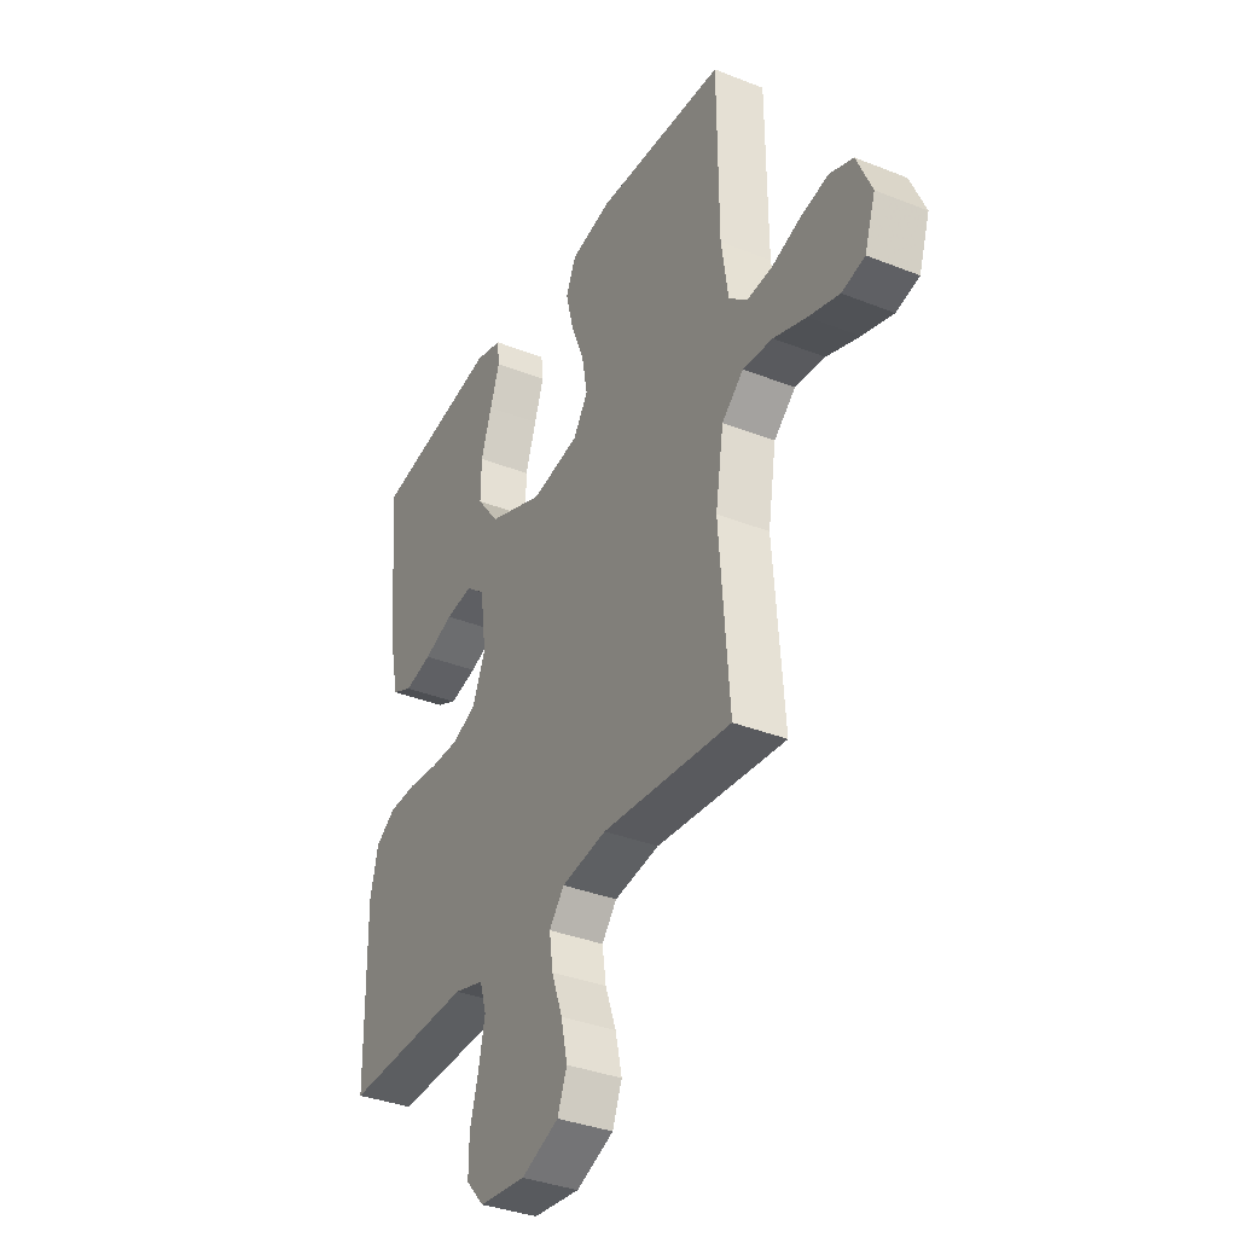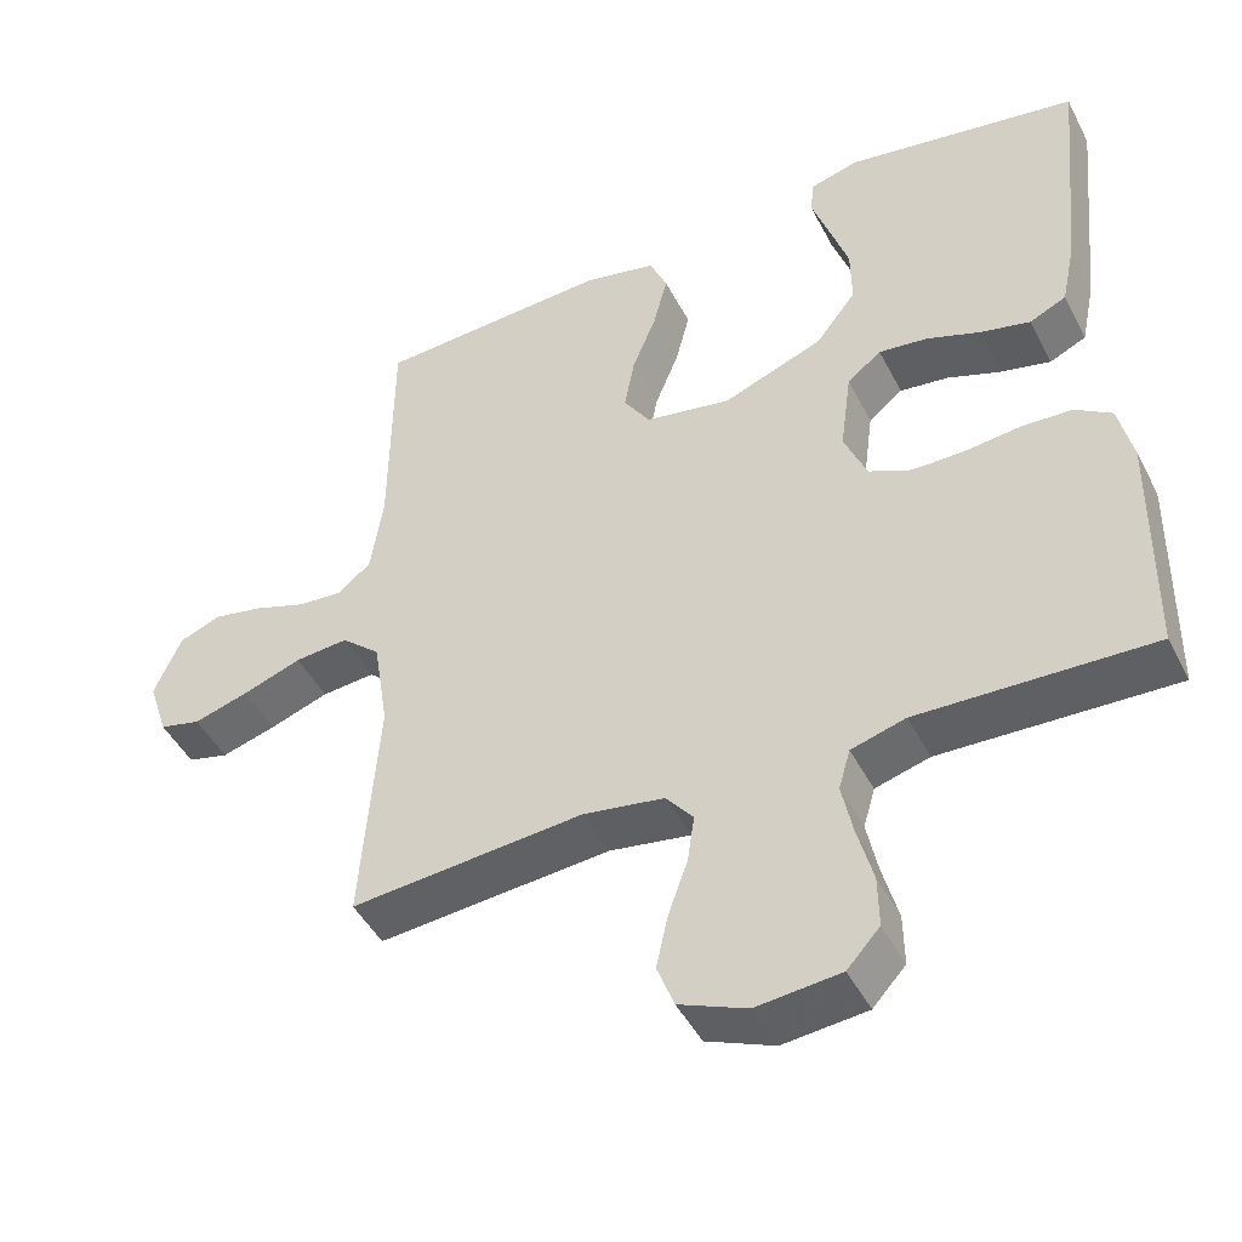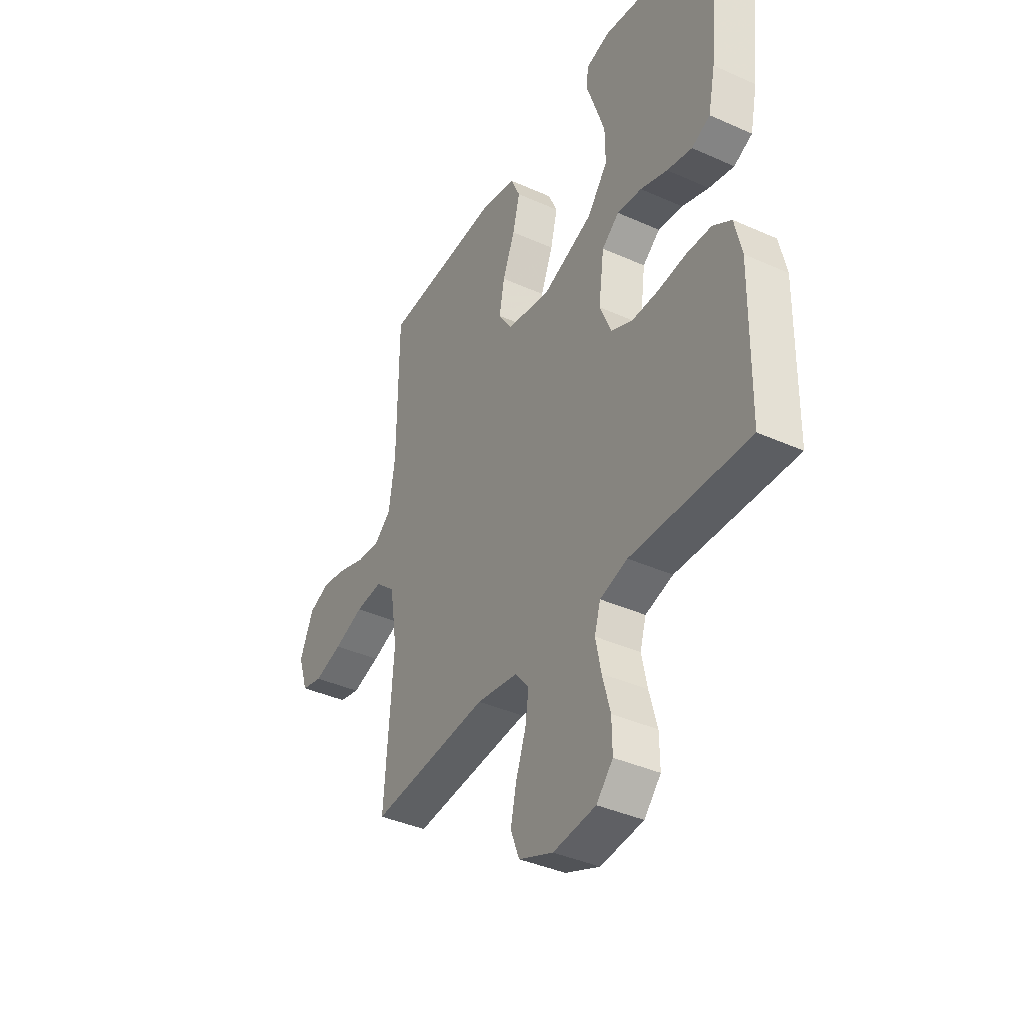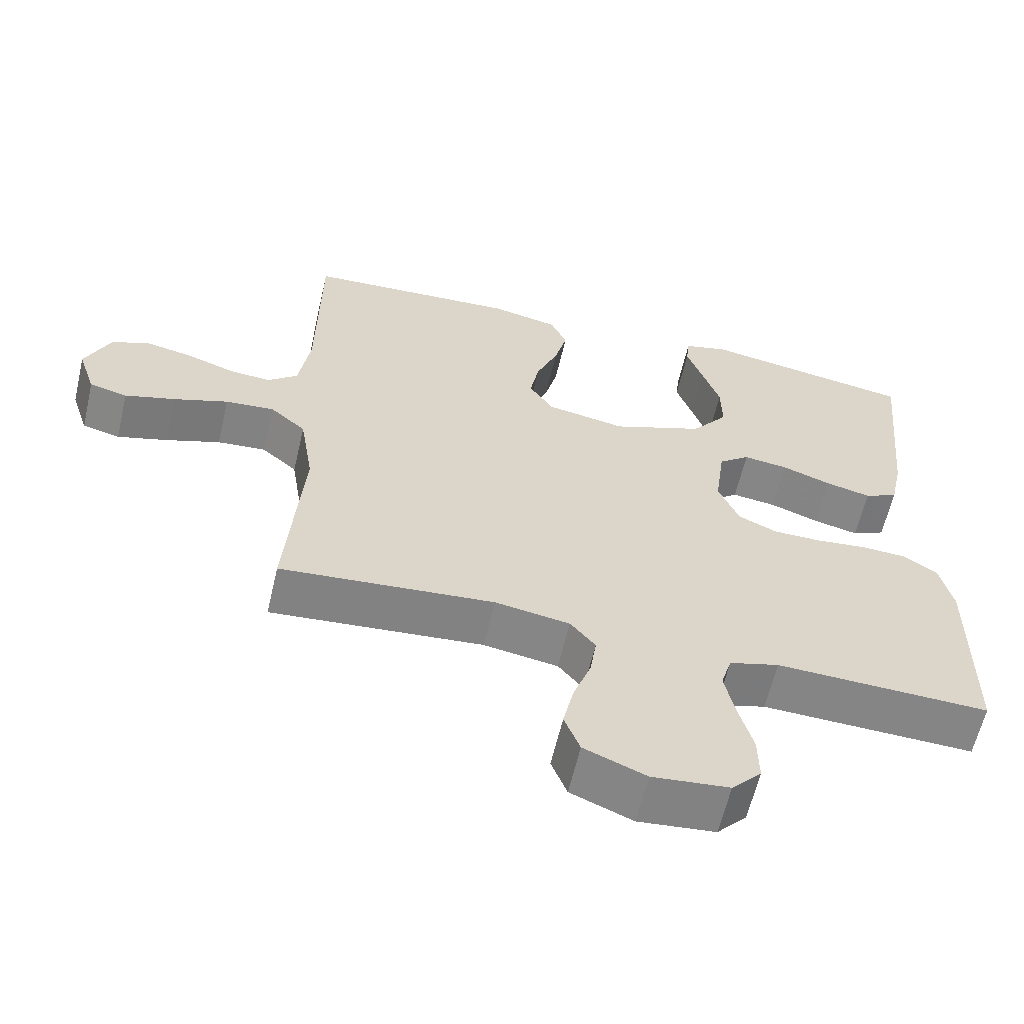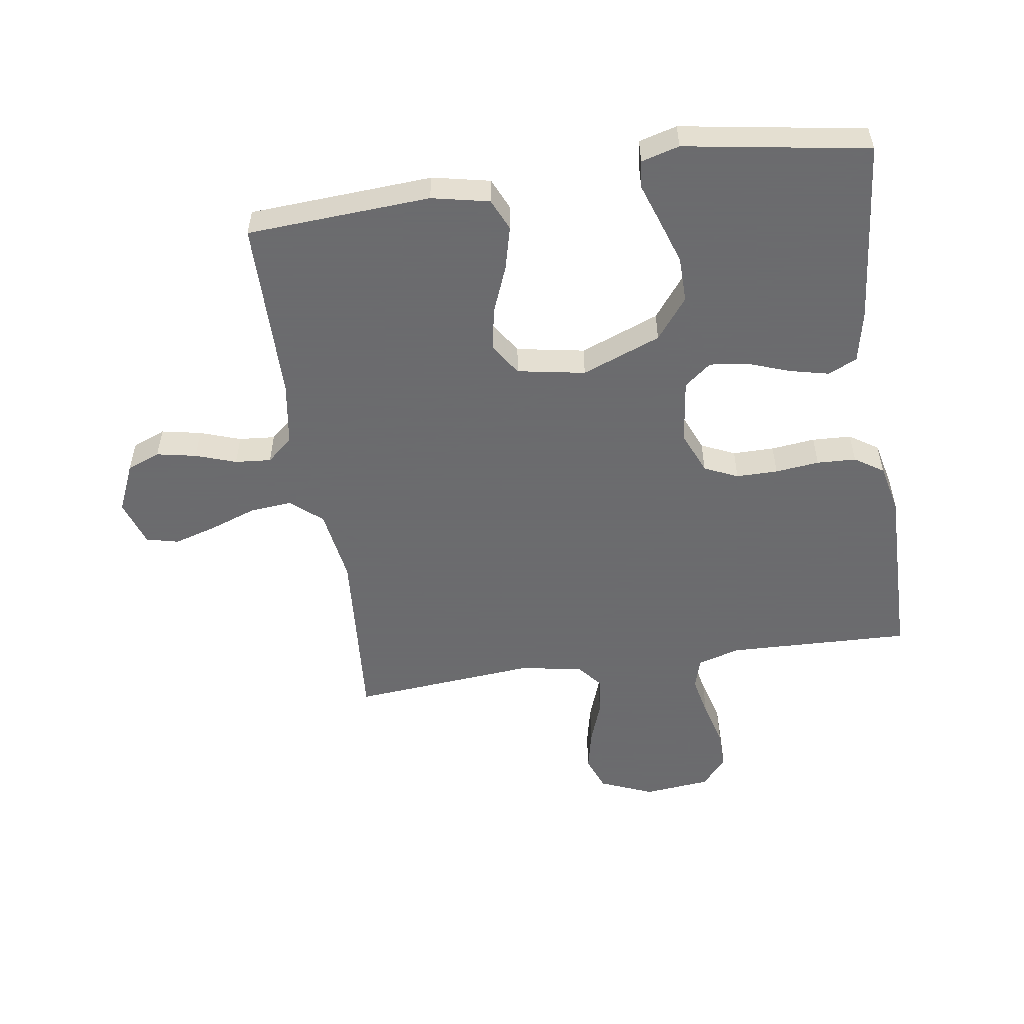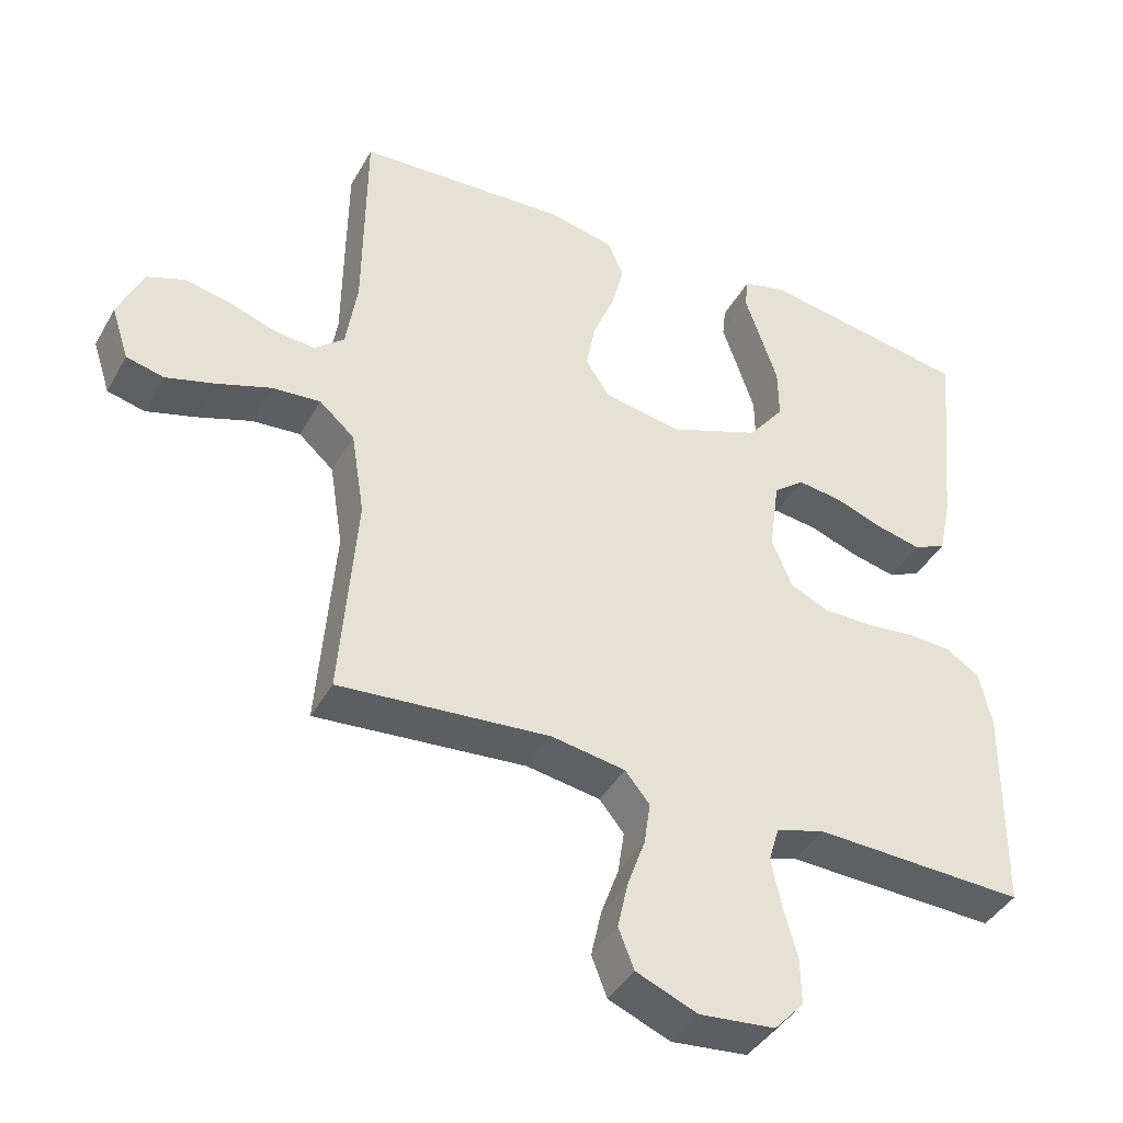
<metadata>
{"format":"obj","ext":"obj","renderer":"f3d","projection":"perspective","resolution":1024,"background":"white","views":[{"elev":-35.7,"azim":-117.6,"up":"+Z"},{"elev":-45.8,"azim":26.1,"up":"+Z"},{"elev":-39.0,"azim":60.7,"up":"+Z"},{"elev":-61.6,"azim":-13.1,"up":"+Z"},{"elev":-53.5,"azim":8.6,"up":"+Y"},{"elev":-41.4,"azim":-27.2,"up":"+Z"}]}
</metadata>
<code>
v -0.5 0.07 -0.5
v -0.477 0.07 -0.2
v -0.496 0.07 -0.079
v -0.546 0.07 -0.035
v -0.615 0.07 -0.041
v -0.691 0.07 -0.068
v -0.762 0.07 -0.089
v -0.815 0.07 -0.076
v -0.84 0.07 0
v -0.805 0.07 0.08
v -0.751 0.07 0.101
v -0.686 0.07 0.088
v -0.62 0.07 0.065
v -0.561 0.07 0.06
v -0.519 0.07 0.096
v -0.503 0.07 0.2
v -0.5 0.07 0.5
v -0.2 0.07 0.518
v -0.106 0.07 0.498
v -0.083 0.07 0.446
v -0.101 0.07 0.375
v -0.132 0.07 0.298
v -0.145 0.07 0.228
v -0.111 0.07 0.176
v 0 0.07 0.156
v 0.129 0.07 0.206
v 0.181 0.07 0.273
v 0.18 0.07 0.348
v 0.155 0.07 0.423
v 0.133 0.07 0.487
v 0.138 0.07 0.532
v 0.2 0.07 0.549
v 0.5 0.07 0.5
v 0.47 0.07 0.2
v 0.452 0.07 0.115
v 0.405 0.07 0.093
v 0.341 0.07 0.108
v 0.272 0.07 0.133
v 0.209 0.07 0.141
v 0.165 0.07 0.106
v 0.151 0.07 0
v 0.18 0.07 -0.07
v 0.235 0.07 -0.095
v 0.303 0.07 -0.095
v 0.375 0.07 -0.087
v 0.439 0.07 -0.09
v 0.486 0.07 -0.121
v 0.504 0.07 -0.2
v 0.5 0.07 -0.5
v 0.2 0.07 -0.49
v 0.13 0.07 -0.51
v 0.115 0.07 -0.561
v 0.129 0.07 -0.629
v 0.149 0.07 -0.703
v 0.15 0.07 -0.769
v 0.108 0.07 -0.815
v 0 0.07 -0.826
v -0.087 0.07 -0.79
v -0.109 0.07 -0.733
v -0.094 0.07 -0.665
v -0.069 0.07 -0.595
v -0.06 0.07 -0.534
v -0.095 0.07 -0.491
v -0.2 0.07 -0.474
v -0.5 0 -0.5
v -0.477 0 -0.2
v -0.496 0 -0.079
v -0.546 0 -0.035
v -0.615 0 -0.041
v -0.691 0 -0.068
v -0.762 0 -0.089
v -0.815 0 -0.076
v -0.84 0 0
v -0.805 0 0.08
v -0.751 0 0.101
v -0.686 0 0.088
v -0.62 0 0.065
v -0.561 0 0.06
v -0.519 0 0.096
v -0.503 0 0.2
v -0.5 0 0.5
v -0.2 0 0.518
v -0.106 0 0.498
v -0.083 0 0.446
v -0.101 0 0.375
v -0.132 0 0.298
v -0.145 0 0.228
v -0.111 0 0.176
v 0 0 0.156
v 0.129 0 0.206
v 0.181 0 0.273
v 0.18 0 0.348
v 0.155 0 0.423
v 0.133 0 0.487
v 0.138 0 0.532
v 0.2 0 0.549
v 0.5 0 0.5
v 0.47 0 0.2
v 0.452 0 0.115
v 0.405 0 0.093
v 0.341 0 0.108
v 0.272 0 0.133
v 0.209 0 0.141
v 0.165 0 0.106
v 0.151 0 0
v 0.18 0 -0.07
v 0.235 0 -0.095
v 0.303 0 -0.095
v 0.375 0 -0.087
v 0.439 0 -0.09
v 0.486 0 -0.121
v 0.504 0 -0.2
v 0.5 0 -0.5
v 0.2 0 -0.49
v 0.13 0 -0.51
v 0.115 0 -0.561
v 0.129 0 -0.629
v 0.149 0 -0.703
v 0.15 0 -0.769
v 0.108 0 -0.815
v 0 0 -0.826
v -0.087 0 -0.79
v -0.109 0 -0.733
v -0.094 0 -0.665
v -0.069 0 -0.595
v -0.06 0 -0.534
v -0.095 0 -0.491
v -0.2 0 -0.474
f 58 59 60 61
f 58 61 62
f 57 58 62
f 56 57 62
f 53 54 55 56
f 52 53 56 62
f 51 52 62 63
f 47 48 49 50
f 44 45 46 47
f 43 44 47 50
f 42 43 50 51
f 35 36 37 38
f 35 38 39
f 34 35 39
f 33 34 39
f 29 30 31 32
f 28 29 32 33
f 27 28 33 39
f 19 20 21 22
f 19 22 23
f 16 17 18 19
f 15 16 19 23
f 14 15 23 24
f 10 11 12 13
f 10 13 14
f 9 10 14
f 8 9 14
f 5 6 7 8
f 5 8 14 24
f 64 1 2
f 64 2 3
f 63 64 3
f 41 42 51 63
f 40 41 63 3
f 26 27 39 40
f 25 26 40 3
f 4 5 24 25
f 3 4 25
f 125 124 123 122
f 126 125 122
f 126 122 121
f 126 121 120
f 120 119 118 117
f 126 120 117 116
f 127 126 116 115
f 114 113 112 111
f 111 110 109 108
f 114 111 108 107
f 115 114 107 106
f 102 101 100 99
f 103 102 99
f 103 99 98
f 103 98 97
f 96 95 94 93
f 97 96 93 92
f 103 97 92 91
f 86 85 84 83
f 87 86 83
f 83 82 81 80
f 87 83 80 79
f 88 87 79 78
f 77 76 75 74
f 78 77 74
f 78 74 73
f 78 73 72
f 72 71 70 69
f 88 78 72 69
f 66 65 128
f 67 66 128
f 67 128 127
f 127 115 106 105
f 67 127 105 104
f 104 103 91 90
f 67 104 90 89
f 89 88 69 68
f 89 68 67
f 1 65 66 2
f 2 66 67 3
f 3 67 68 4
f 4 68 69 5
f 5 69 70 6
f 6 70 71 7
f 7 71 72 8
f 8 72 73 9
f 9 73 74 10
f 10 74 75 11
f 11 75 76 12
f 12 76 77 13
f 13 77 78 14
f 14 78 79 15
f 15 79 80 16
f 16 80 81 17
f 17 81 82 18
f 18 82 83 19
f 19 83 84 20
f 20 84 85 21
f 21 85 86 22
f 22 86 87 23
f 23 87 88 24
f 24 88 89 25
f 25 89 90 26
f 26 90 91 27
f 27 91 92 28
f 28 92 93 29
f 29 93 94 30
f 30 94 95 31
f 31 95 96 32
f 32 96 97 33
f 33 97 98 34
f 34 98 99 35
f 35 99 100 36
f 36 100 101 37
f 37 101 102 38
f 38 102 103 39
f 39 103 104 40
f 40 104 105 41
f 41 105 106 42
f 42 106 107 43
f 43 107 108 44
f 44 108 109 45
f 45 109 110 46
f 46 110 111 47
f 47 111 112 48
f 48 112 113 49
f 49 113 114 50
f 50 114 115 51
f 51 115 116 52
f 52 116 117 53
f 53 117 118 54
f 54 118 119 55
f 55 119 120 56
f 56 120 121 57
f 57 121 122 58
f 58 122 123 59
f 59 123 124 60
f 60 124 125 61
f 61 125 126 62
f 62 126 127 63
f 63 127 128 64
f 64 128 65 1

</code>
